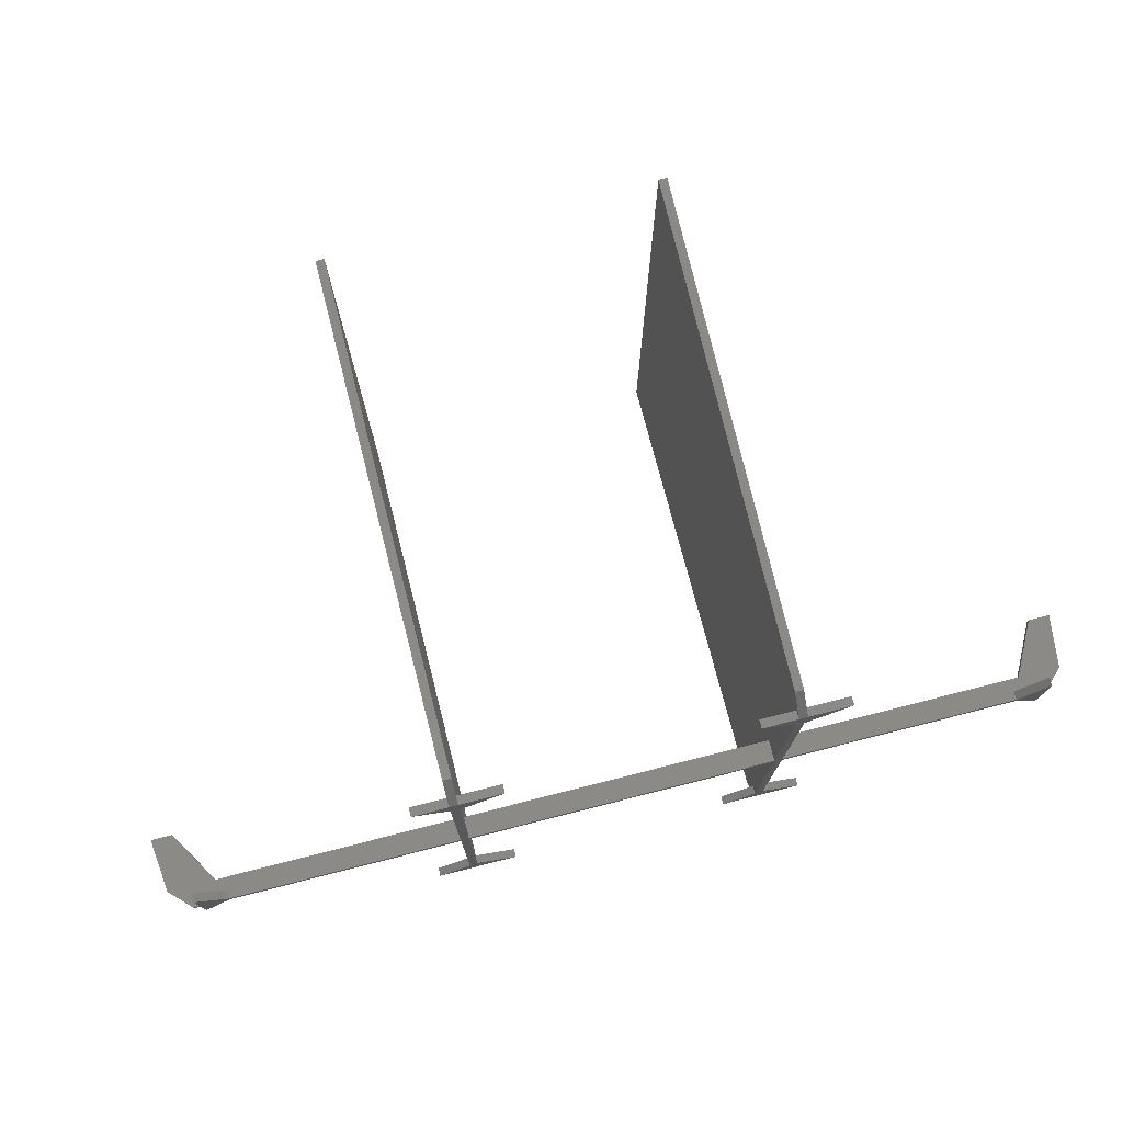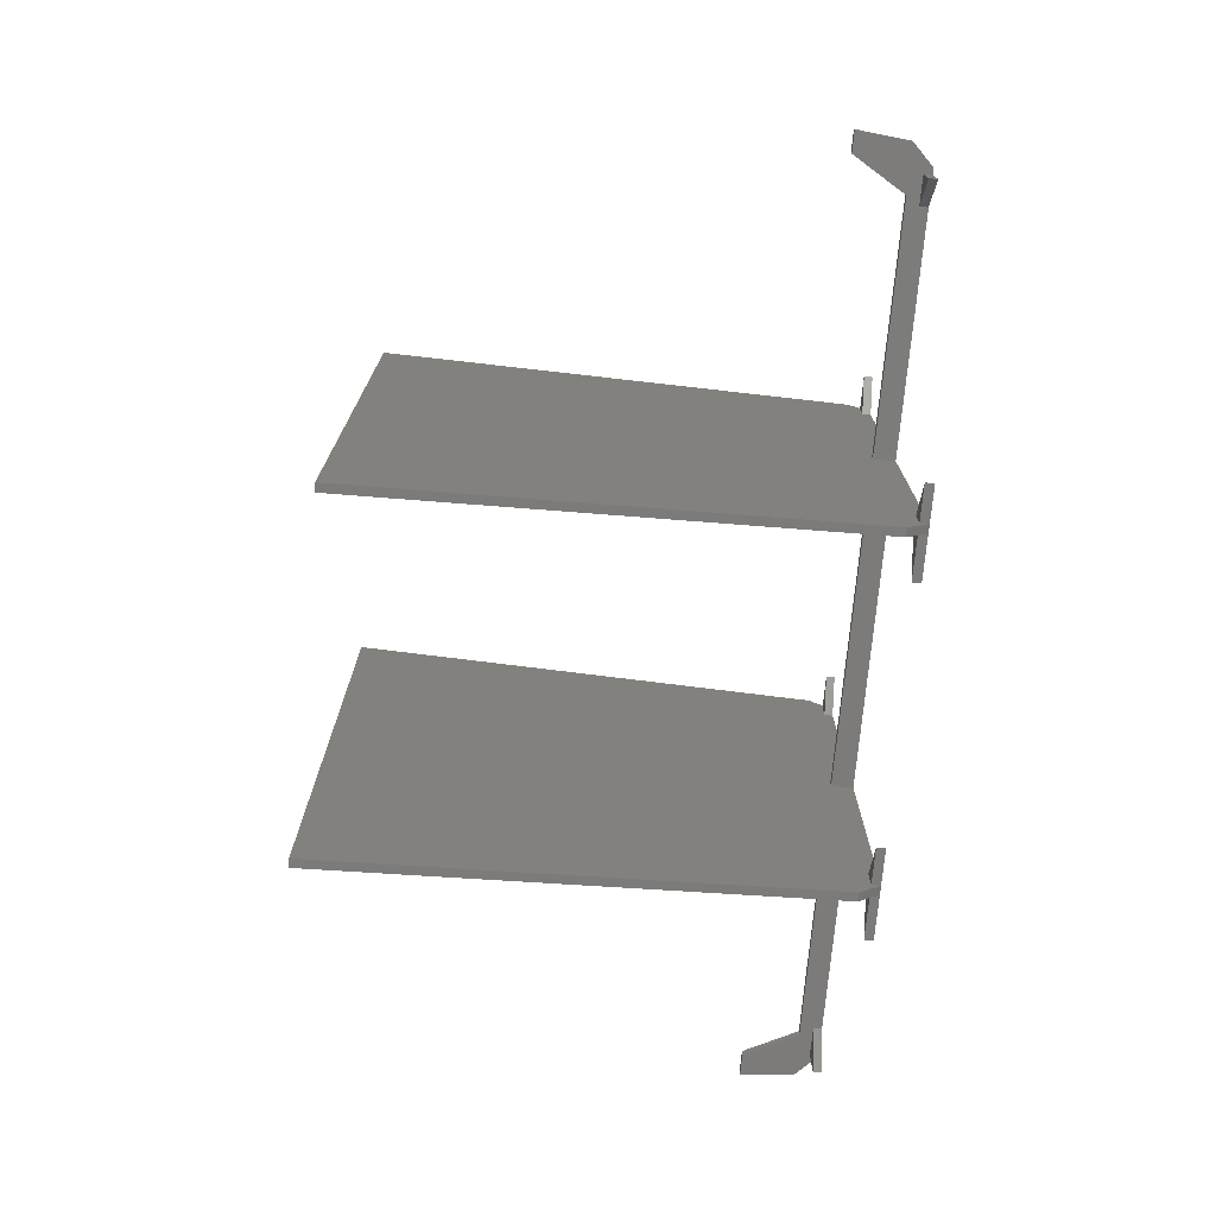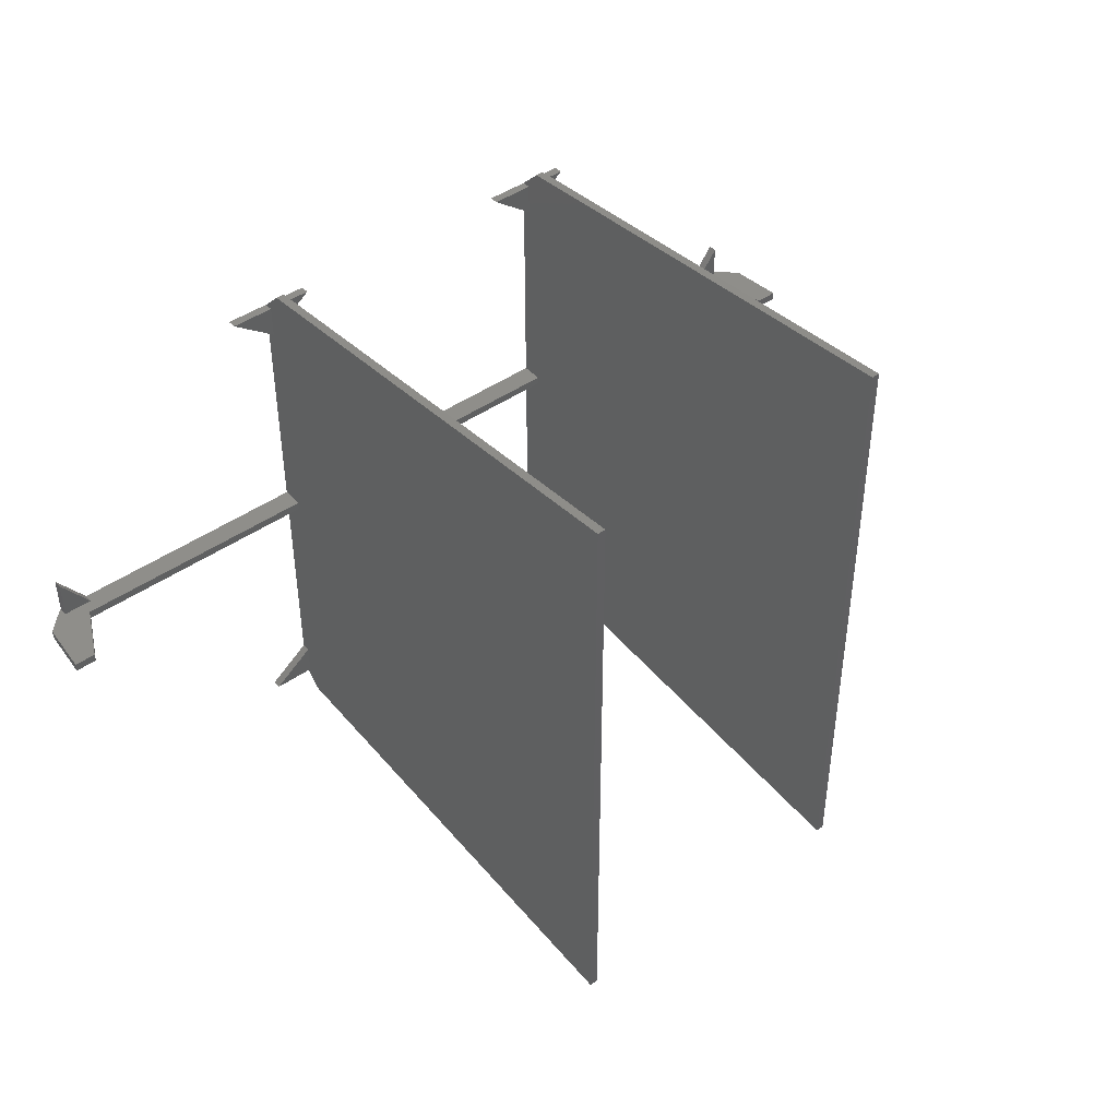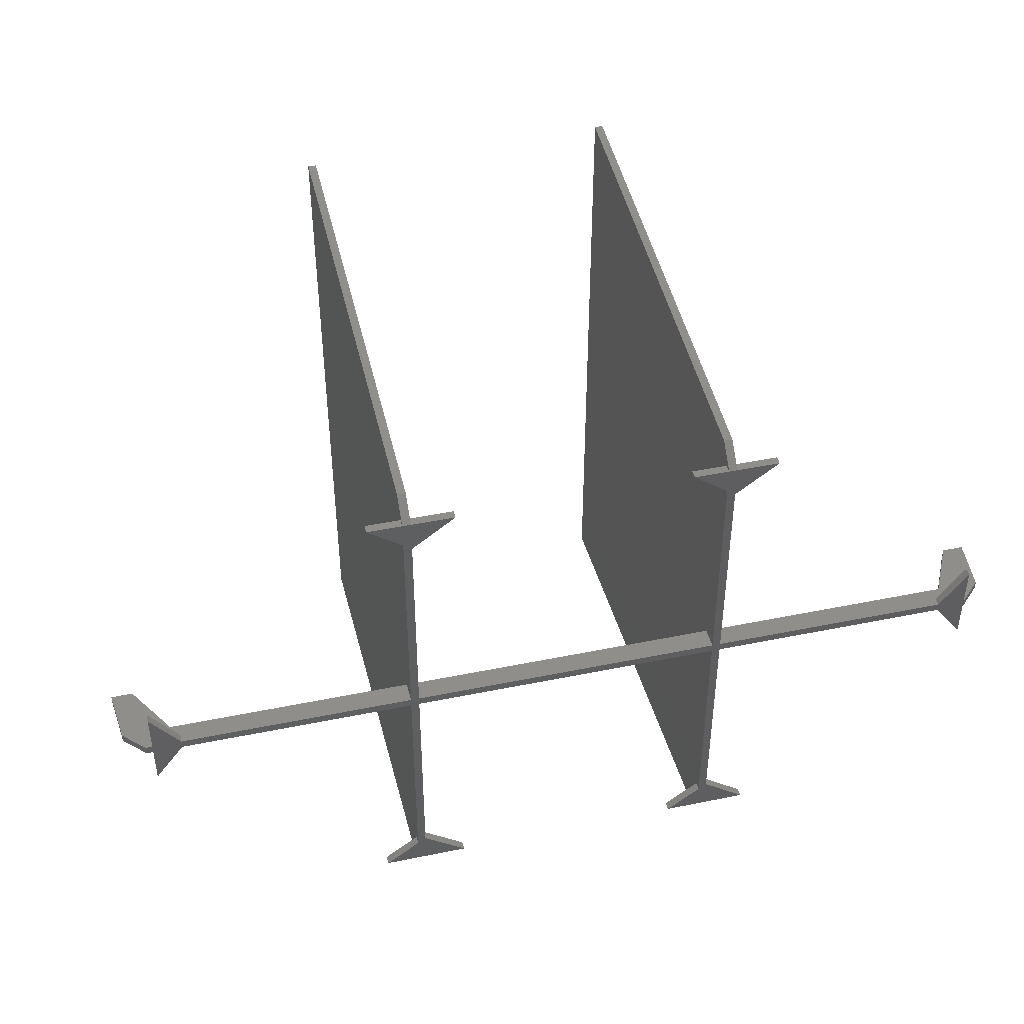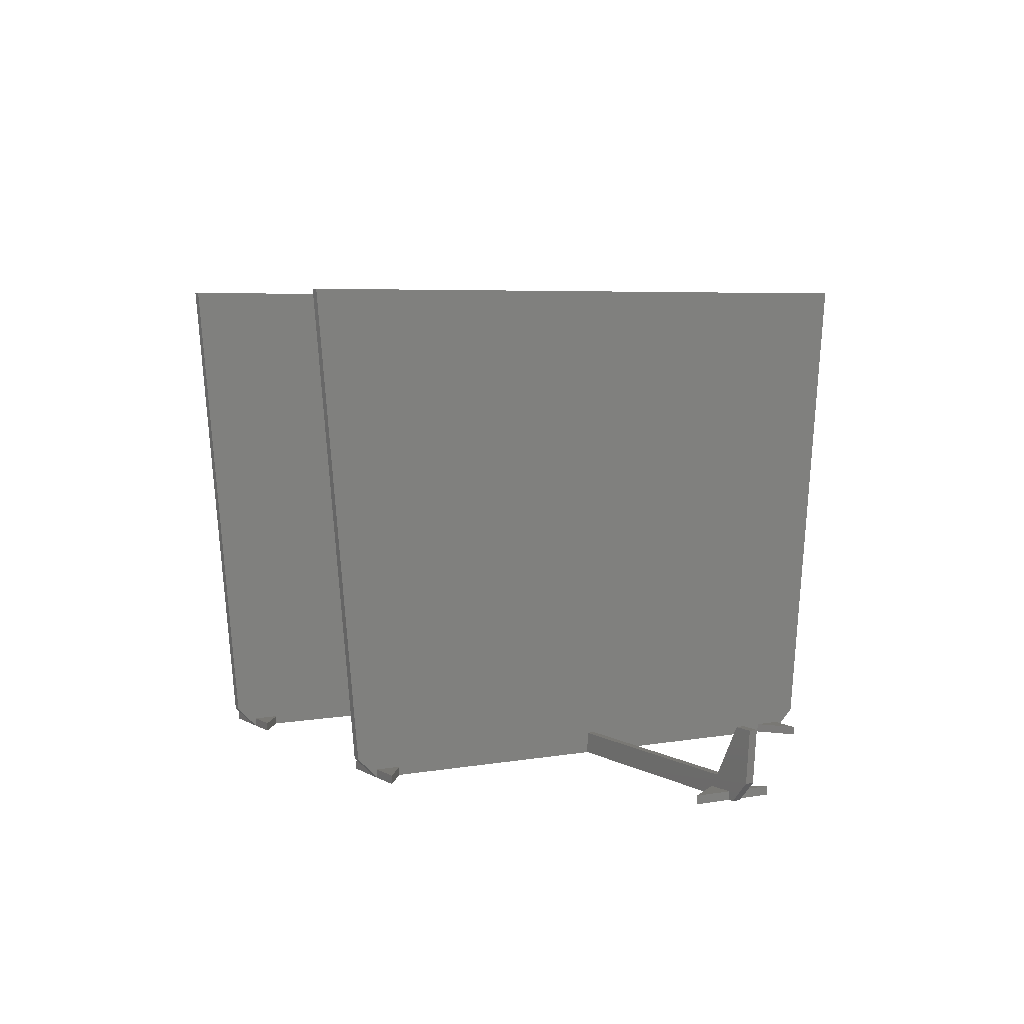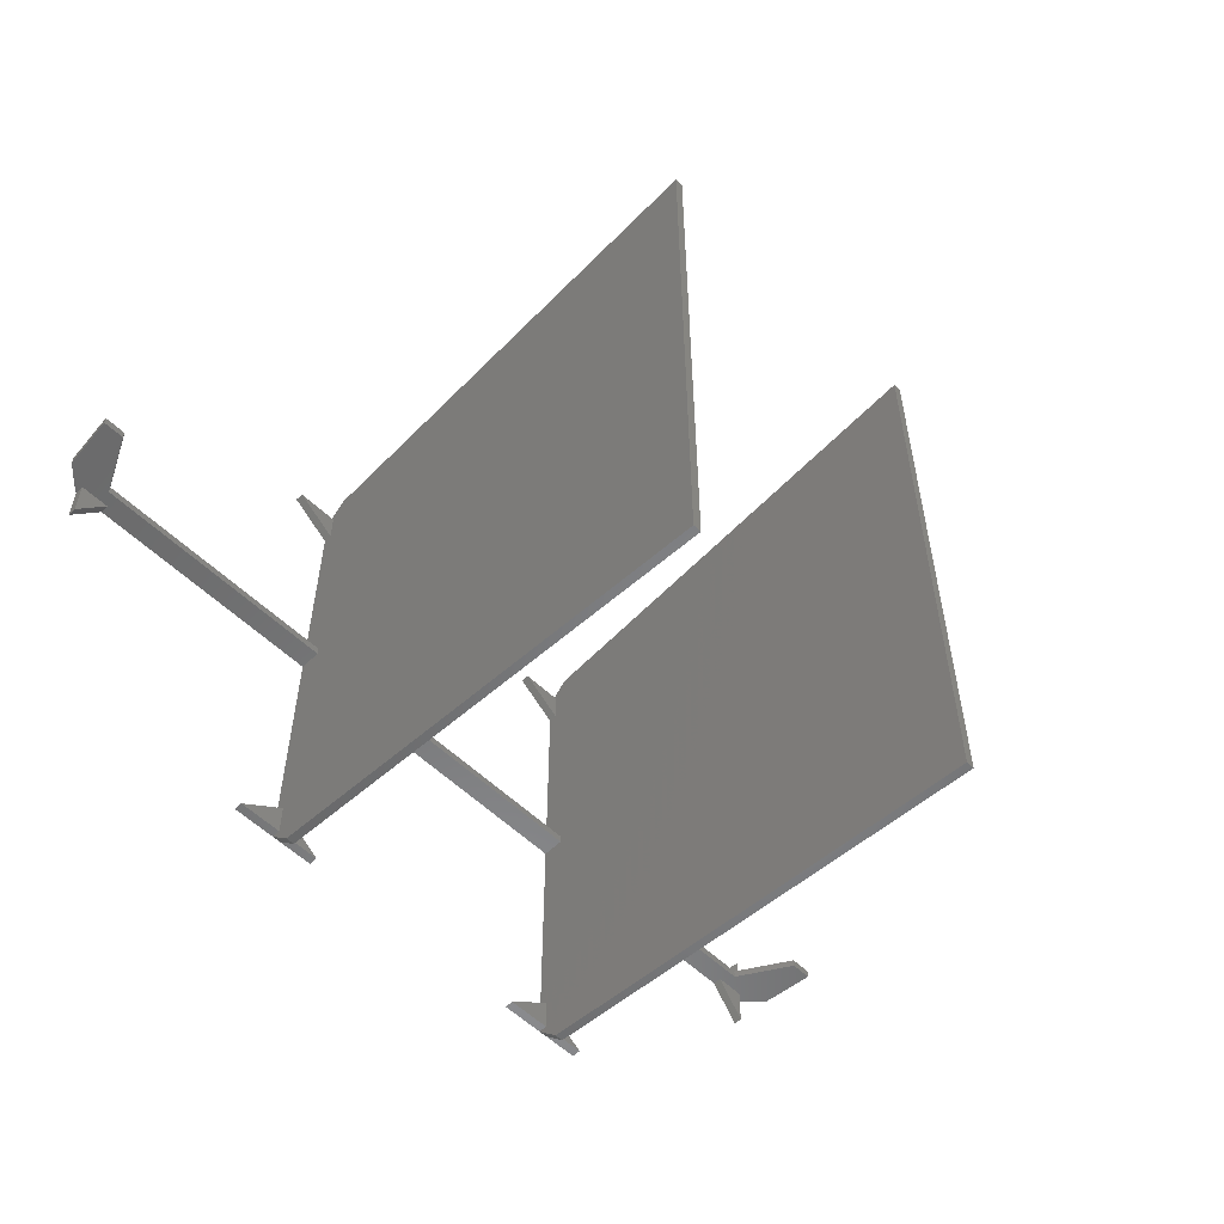
<metadata>
{"format":"stl","ext":"stl","renderer":"f3d","projection":"perspective","resolution":1024,"background":"white","views":[{"elev":76.6,"azim":165.8,"up":"+Y"},{"elev":-75.0,"azim":84.4,"up":"+Y"},{"elev":44.4,"azim":-39.2,"up":"+Y"},{"elev":44.2,"azim":166.5,"up":"+Y"},{"elev":5.2,"azim":60.1,"up":"+Z"},{"elev":-56.4,"azim":-45.0,"up":"+Y"}]}
</metadata>
<code>
# stl→obj: 124 verts, 244 faces
v 37.7 0 -46.2
v 38.5 0 -45
v 15.78 0 -45
v 40.4 0 -46.2
v 15.78 0 -47
v 37.7 0 -47
v 43 0 -45
v 41.5 0 -40
v 43.5 0 -40
v 41 0 -47
v 40.4 0 -47
v -42.5 0 -45
v -41 0 -40
v -43 0 -40
v -38.5 0 -45
v -40.4 0 -46.2
v -37.7 0 -46.2
v -40.5 0 -47
v -40.4 0 -47
v -15 0 -45
v -15 0 -47
v -37.7 0 -47
v -14.22 0 -47
v 15 0 -45
v -14.22 0 -45
v 15 0 -47
v 43 0.78 -45
v 41.5 0.78 -40
v 43.5 0.78 -40
v 38.5 0.78 -45
v 40.4 0.78 -46.2
v 37.69 0.78 -46.2
v 41 0.78 -47
v 40.4 0.78 -47
v 15.78 0.78 -45
v 15.78 0.78 -47
v 37.69 0.78 -47
v -37.69 0.78 -46.2
v -38.5 0.78 -45
v -15 0.78 -45
v -40.4 0.78 -46.2
v -15 0.78 -47
v -37.69 0.78 -47
v -42.5 0.78 -45
v -41 0.78 -40
v -43 0.78 -40
v -40.5 0.78 -47
v -40.4 0.78 -47
v 15 0.78 -47
v -14.22 0.78 -45
v 15 0.78 -45
v -14.22 0.78 -47
v 15 -24 -47
v 11 -24 -47
v 15 -21 -47
v 15.78 -24 -47
v 15.78 -21.59 -47
v 19 -24 -47
v 15 21 -47
v 15.78 21.59 -47
v 15 24 -47
v 15.78 24 -47
v 11 24 -47
v 40.4 -3.6 -47
v 40.4 4.4 -47
v 19 24 -47
v -40.4 -3.6 -47
v -40.4 4.4 -47
v -15 -24 -47
v -19 -24 -47
v -15 -21 -47
v -14.22 -24 -47
v -14.22 -21.59 -47
v -11 -24 -47
v -15 21 -47
v -14.22 21.59 -47
v -15 24 -47
v -14.22 24 -47
v -19 24 -47
v -11 24 -47
v 15 26 -45
v 15.78 26 -45
v 15 -26 -45
v 15 -24 -46.2
v 15 -21 -46.2
v 15 21 -46.2
v 15 24 -46.2
v 15 30 0
v 15 -30 0
v 15.78 -26 -45
v 15.78 21.59 -46.2
v 15.78 30 0
v 15.78 24 -46.2
v 15.78 -21.59 -46.2
v 15.78 -30 0
v 15.78 -24 -46.2
v -15 26 -45
v -14.22 26 -45
v -15 -26 -45
v -15 -24 -46.2
v -15 -21 -46.2
v -15 21 -46.2
v -15 24 -46.2
v -15 30 0
v -15 -30 0
v -14.22 -26 -45
v -14.22 21.59 -46.2
v -14.22 30 0
v -14.22 24 -46.2
v -14.22 -21.59 -46.2
v -14.22 -30 0
v -14.22 -24 -46.2
v 40.4 -3.6 -46.2
v 40.4 4.4 -46.2
v -40.4 4.4 -46.2
v -40.4 -3.6 -46.2
v 11 -24 -46.2
v 19 -24 -46.2
v 19 24 -46.2
v 11 24 -46.2
v -19 -24 -46.2
v -11 -24 -46.2
v -11 24 -46.2
v -19 24 -46.2
f 1 2 3
f 4 2 1
f 5 1 3
f 1 5 6
f 7 8 2
f 8 7 9
f 2 4 7
f 10 4 11
f 4 10 7
f 12 13 14
f 12 15 13
f 16 15 12
f 15 16 17
f 18 16 12
f 16 18 19
f 15 17 20
f 21 17 22
f 17 21 20
f 23 24 25
f 24 23 26
f 27 28 29
f 27 30 28
f 31 30 27
f 30 31 32
f 33 31 27
f 31 33 34
f 30 32 35
f 36 32 37
f 32 36 35
f 38 39 40
f 41 39 38
f 42 38 40
f 38 42 43
f 44 45 39
f 45 44 46
f 39 41 44
f 47 41 48
f 41 47 44
f 49 50 51
f 50 49 52
f 35 2 30
f 2 35 3
f 39 20 40
f 20 39 15
f 50 24 51
f 24 50 25
f 2 28 30
f 28 2 8
f 28 9 29
f 9 28 8
f 9 27 29
f 27 9 7
f 7 33 27
f 33 7 10
f 23 49 26
f 49 23 52
f 53 54 55
f 56 57 58
f 53 57 56
f 57 55 5
f 26 5 55
f 49 36 26
f 57 53 55
f 5 26 36
f 59 36 49
f 36 59 60
f 61 60 59
f 60 61 62
f 61 59 63
f 6 11 64
f 11 6 34
f 37 34 6
f 34 37 65
f 5 37 6
f 37 5 36
f 11 33 10
f 33 11 34
f 66 60 62
f 18 48 19
f 48 18 47
f 21 43 42
f 22 43 21
f 19 22 67
f 48 22 19
f 22 48 43
f 43 48 68
f 69 70 71
f 72 73 74
f 69 73 72
f 73 71 23
f 21 23 71
f 42 52 21
f 73 69 71
f 23 21 52
f 75 52 42
f 52 75 76
f 77 76 75
f 76 77 78
f 77 75 79
f 80 76 78
f 18 44 47
f 44 18 12
f 12 46 44
f 46 12 14
f 46 13 45
f 13 46 14
f 13 39 45
f 39 13 15
f 62 81 82
f 81 62 61
f 53 83 84
f 85 26 55
f 59 49 86
f 87 81 61
f 86 81 87
f 81 86 88
f 51 86 49
f 86 51 88
f 24 88 51
f 26 85 24
f 89 24 85
f 83 85 84
f 85 83 89
f 24 89 88
f 53 90 83
f 90 53 56
f 91 82 92
f 82 91 93
f 36 91 35
f 92 35 91
f 92 3 35
f 3 94 5
f 95 3 92
f 3 95 94
f 96 90 56
f 90 94 95
f 94 90 96
f 82 93 62
f 91 36 60
f 5 94 57
f 88 95 92
f 95 88 89
f 82 88 92
f 88 82 81
f 83 95 89
f 95 83 90
f 78 97 98
f 97 78 77
f 69 99 100
f 101 21 71
f 75 42 102
f 103 97 77
f 102 97 103
f 97 102 104
f 40 102 42
f 102 40 104
f 20 104 40
f 21 101 20
f 105 20 101
f 99 101 100
f 101 99 105
f 20 105 104
f 69 106 99
f 106 69 72
f 107 98 108
f 98 107 109
f 52 107 50
f 108 50 107
f 108 25 50
f 25 110 23
f 111 25 108
f 25 111 110
f 112 106 72
f 106 110 111
f 110 106 112
f 98 109 78
f 107 52 76
f 23 110 73
f 104 111 108
f 111 104 105
f 98 104 108
f 104 98 97
f 99 111 105
f 111 99 106
f 4 1 113
f 114 32 31
f 113 11 4
f 11 113 64
f 31 65 114
f 65 31 34
f 64 1 6
f 1 64 113
f 37 114 65
f 114 37 32
f 38 115 41
f 17 16 116
f 38 68 115
f 68 38 43
f 48 115 68
f 115 48 41
f 67 16 19
f 16 67 116
f 116 22 17
f 22 116 67
f 85 117 84
f 118 94 96
f 55 117 85
f 117 55 54
f 54 84 117
f 84 54 53
f 56 118 96
f 118 56 58
f 58 94 118
f 94 58 57
f 119 93 91
f 87 120 86
f 66 93 119
f 93 66 62
f 61 120 87
f 120 61 63
f 60 119 91
f 119 60 66
f 63 86 120
f 86 63 59
f 101 121 100
f 122 110 112
f 71 121 101
f 121 71 70
f 70 100 121
f 100 70 69
f 72 122 112
f 122 72 74
f 74 110 122
f 110 74 73
f 123 109 107
f 103 124 102
f 80 109 123
f 109 80 78
f 77 124 103
f 124 77 79
f 76 123 107
f 123 76 80
f 79 102 124
f 102 79 75

</code>
